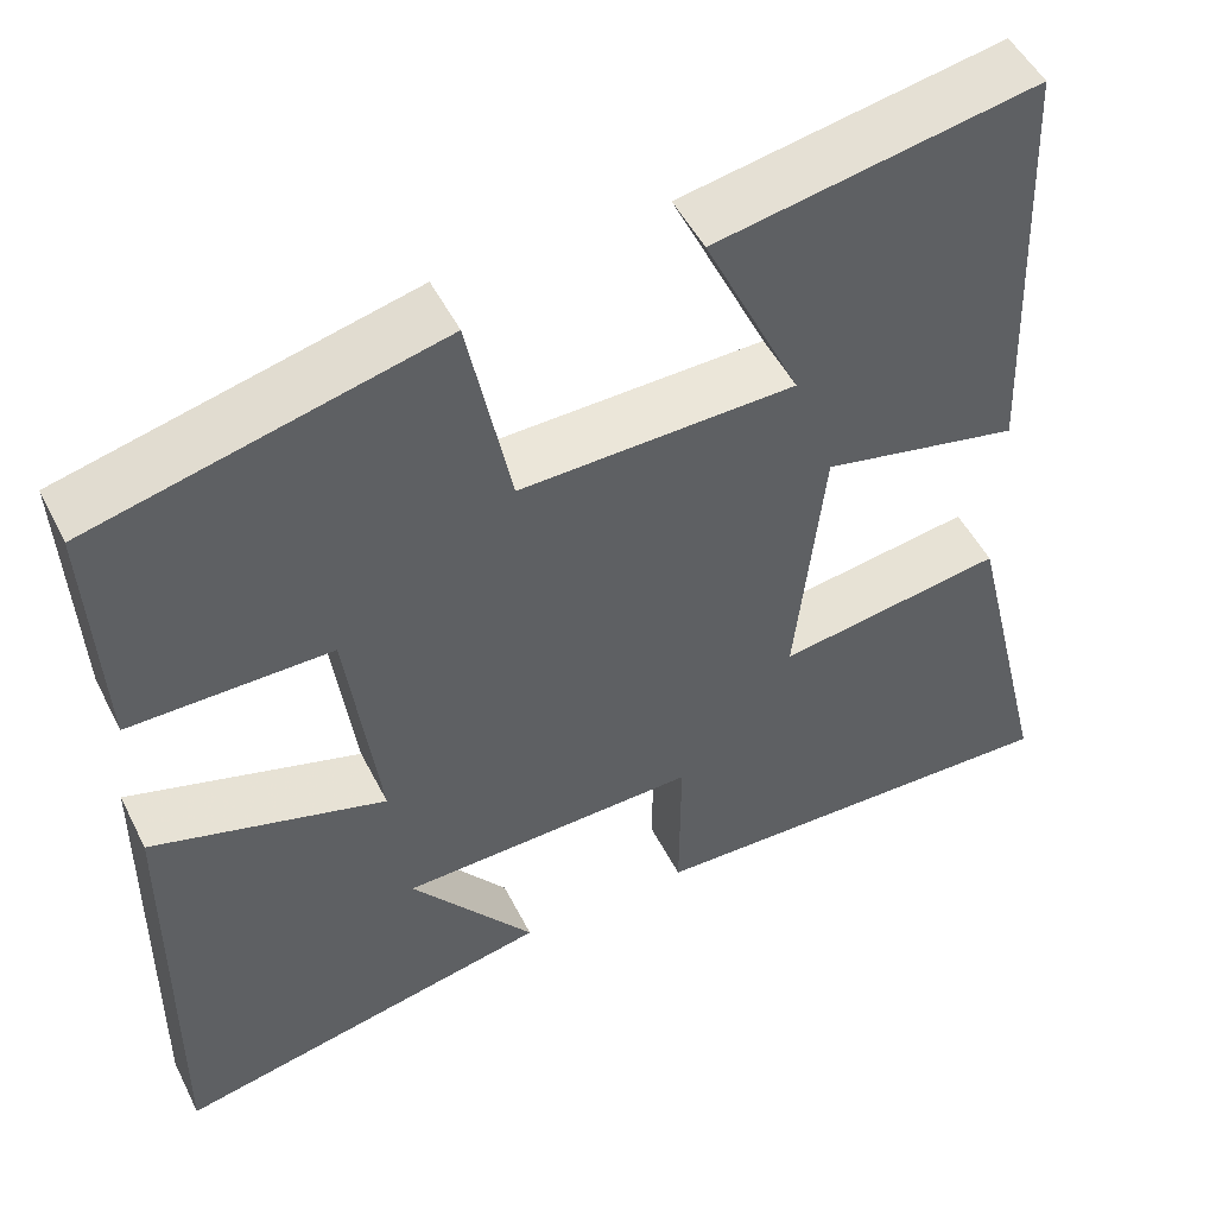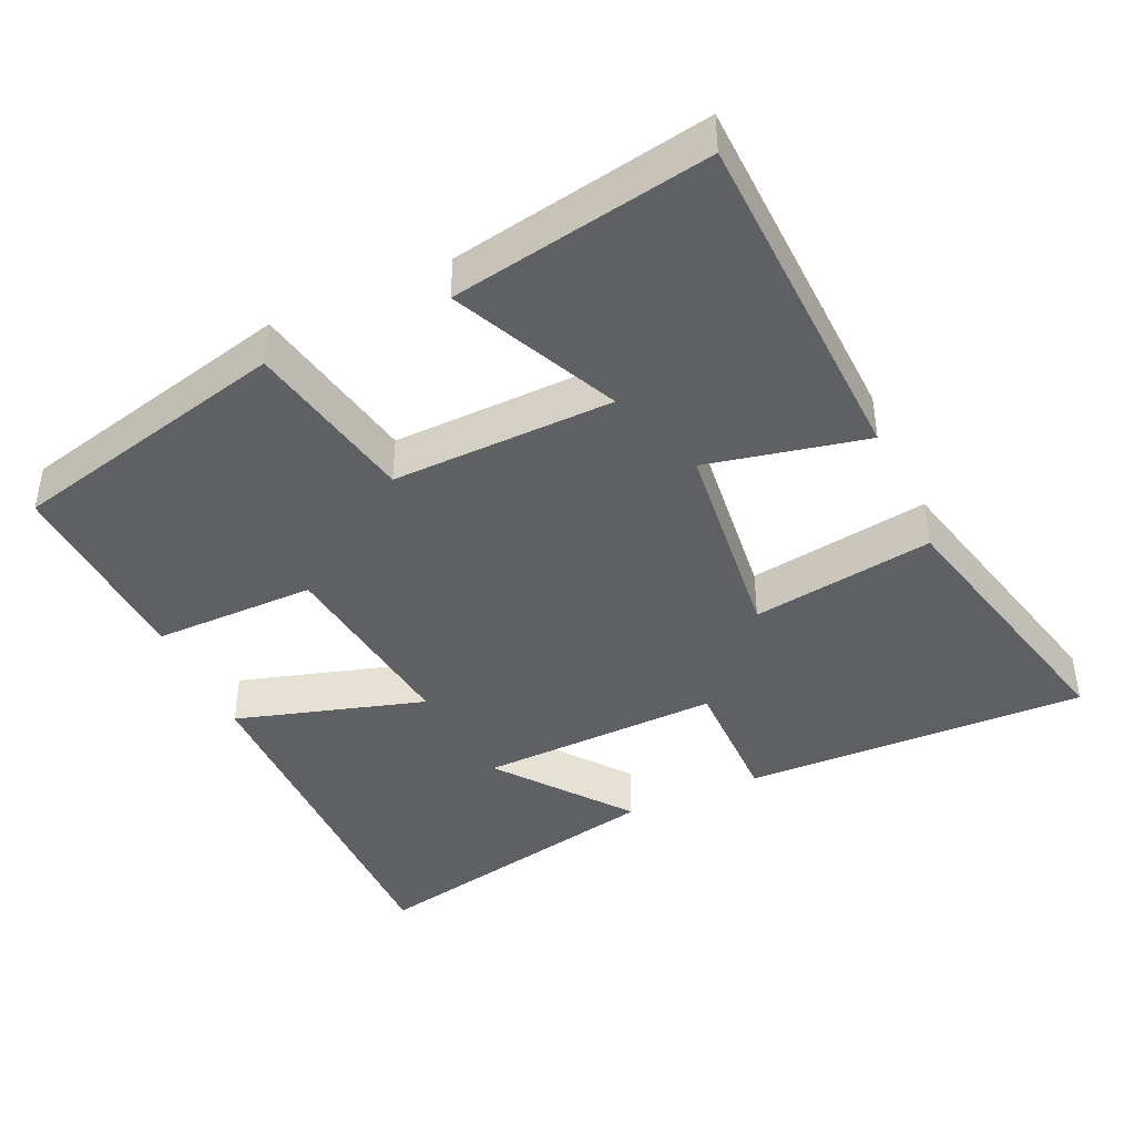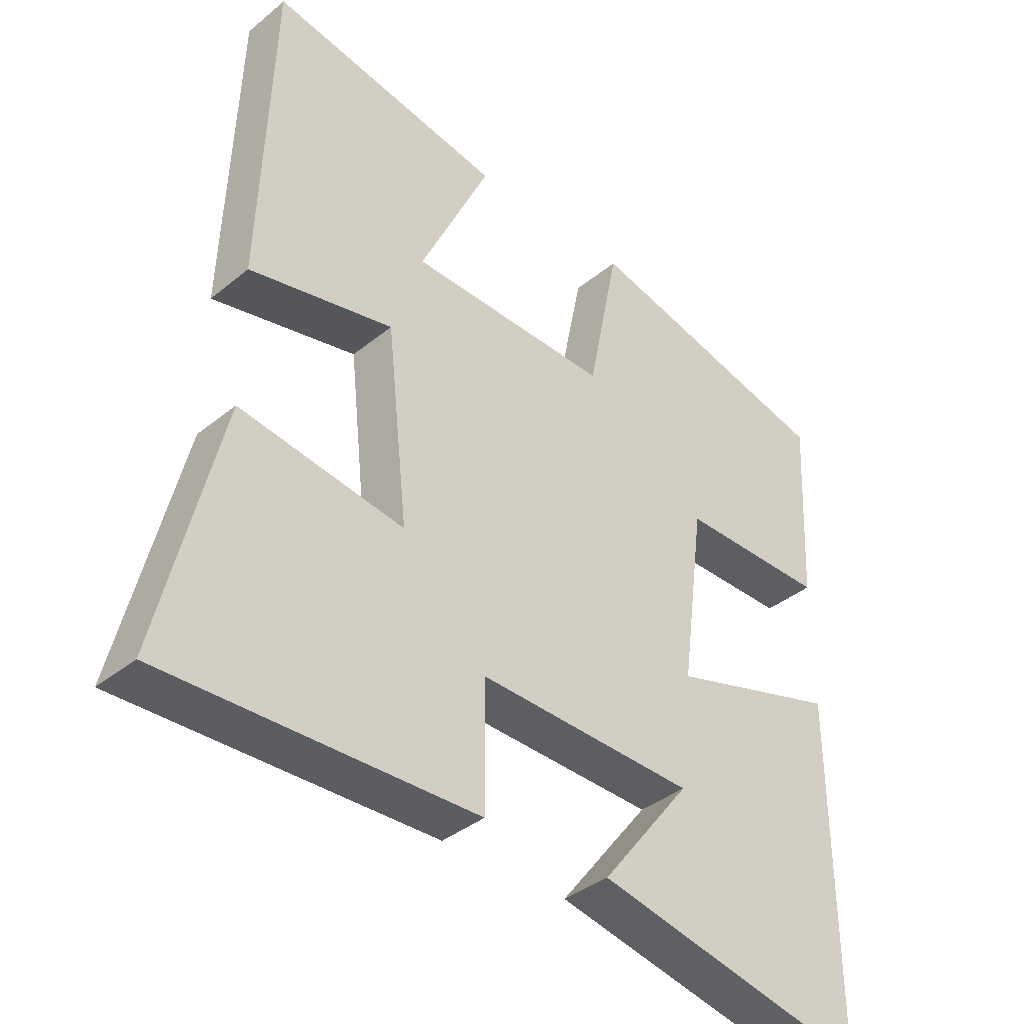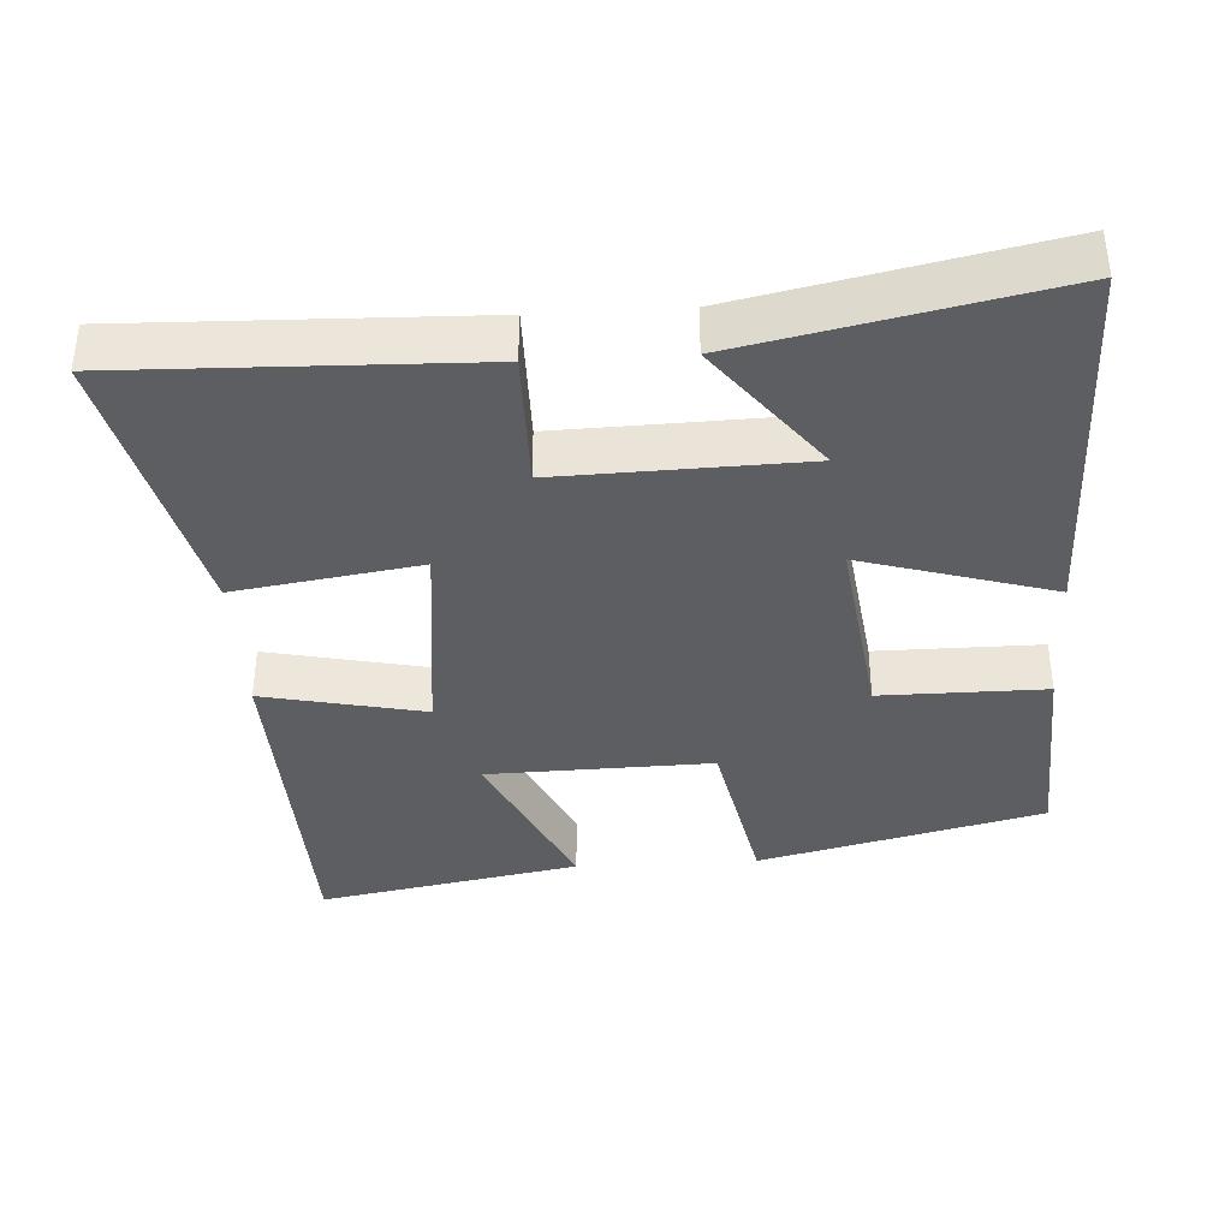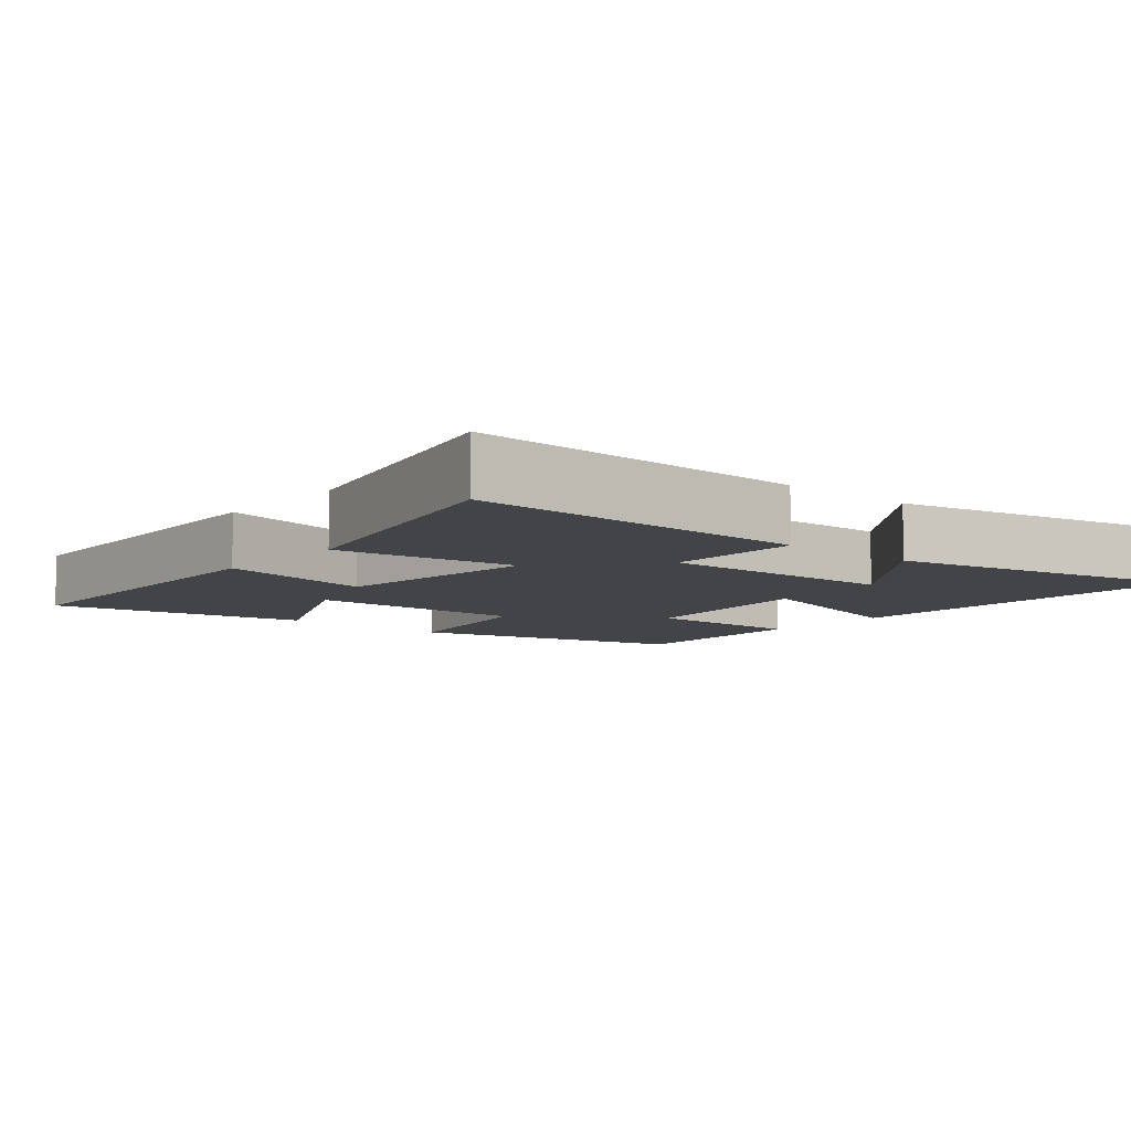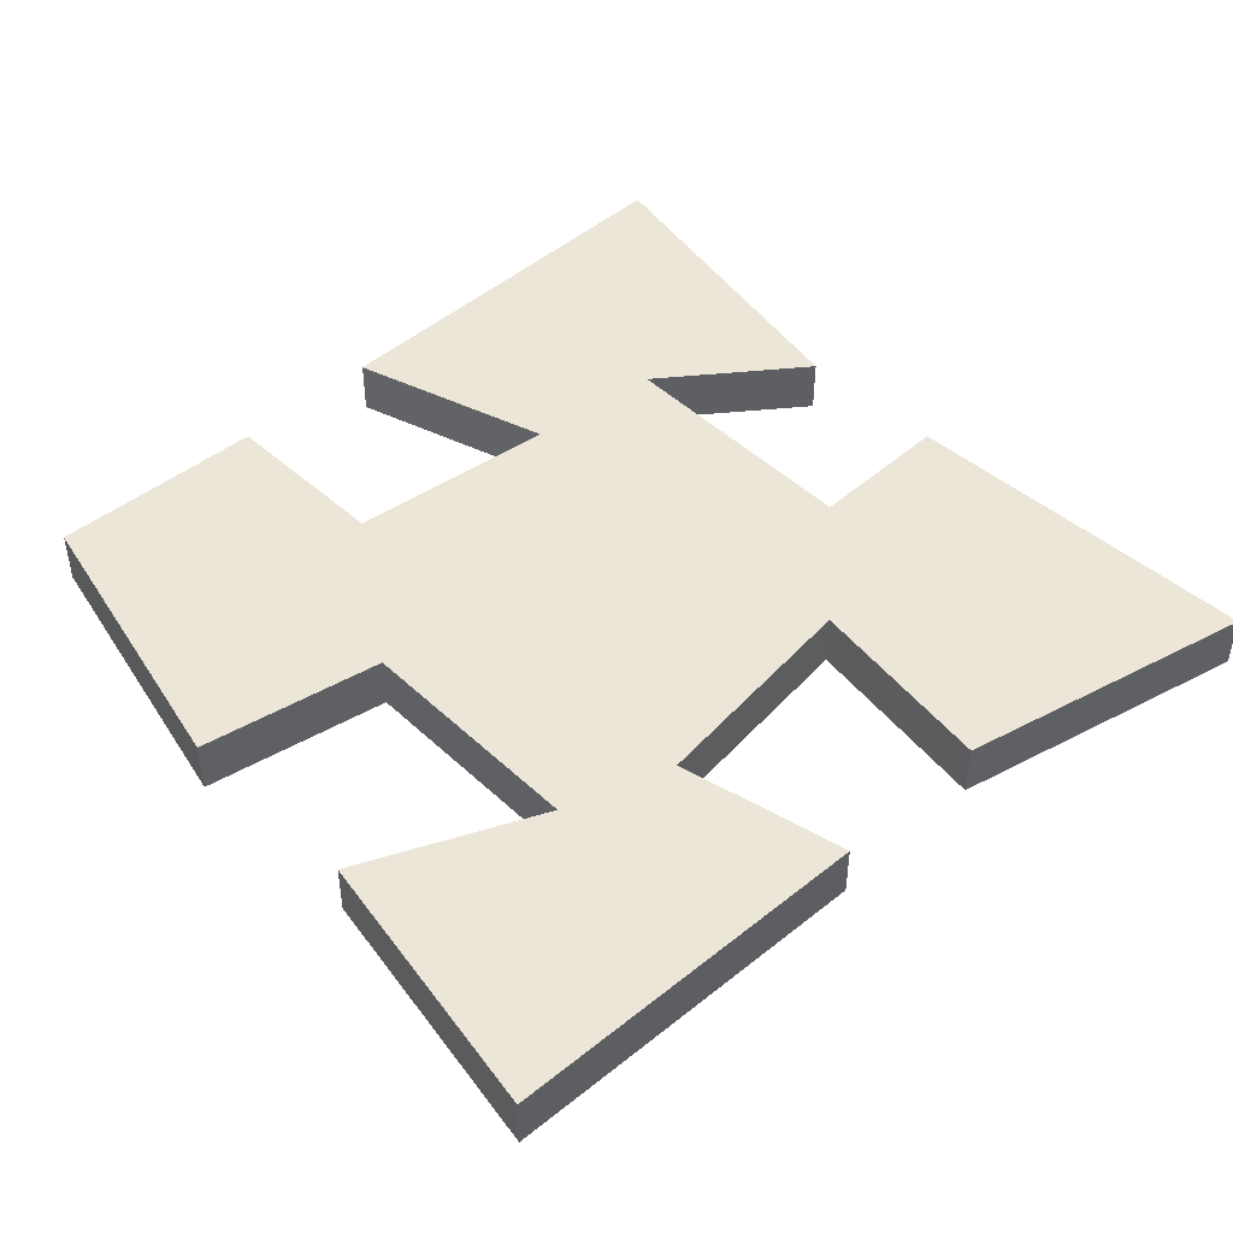
<metadata>
{"format":"obj","ext":"obj","renderer":"f3d","projection":"perspective","resolution":1024,"background":"white","views":[{"elev":49.9,"azim":-26.0,"up":"+Z"},{"elev":-42.5,"azim":24.4,"up":"+Y"},{"elev":-37.7,"azim":136.2,"up":"+Z"},{"elev":-38.0,"azim":-176.7,"up":"+Y"},{"elev":-7.9,"azim":139.6,"up":"+Y"},{"elev":46.1,"azim":45.4,"up":"+Y"}]}
</metadata>
<code>
v -0.514 0.07 0.404
v -0.125 0.07 0.5
v -0.077 0.07 0.262
v 0.231 0.07 0.27
v 0.123 0.07 0.5
v 0.482 0.07 0.566
v 0.5 0.07 0.081
v 0.279 0.07 0.128
v 0.247 0.07 -0.166
v 0.5 0.07 -0.127
v 0.593 0.07 -0.513
v 0.115 0.07 -0.5
v 0.116 0.07 -0.312
v -0.218 0.07 -0.322
v -0.079 0.07 -0.5
v -0.503 0.07 -0.589
v -0.5 0.07 -0.07
v -0.238 0.07 -0.147
v -0.274 0.07 0.125
v -0.5 0.07 0.124
v -0.514 0 0.404
v -0.125 0 0.5
v -0.077 0 0.262
v 0.231 0 0.27
v 0.123 0 0.5
v 0.482 0 0.566
v 0.5 0 0.081
v 0.279 0 0.128
v 0.247 0 -0.166
v 0.5 0 -0.127
v 0.593 0 -0.513
v 0.115 0 -0.5
v 0.116 0 -0.312
v -0.218 0 -0.322
v -0.079 0 -0.5
v -0.503 0 -0.589
v -0.5 0 -0.07
v -0.238 0 -0.147
v -0.274 0 0.125
v -0.5 0 0.124
f 1 2 3
f 20 1 3
f 19 20 3
f 18 19 3 4
f 16 17 18
f 16 18 4
f 14 15 16
f 14 16 4
f 13 14 4
f 11 12 13
f 10 11 13
f 9 10 13
f 8 9 13 4
f 7 8 4
f 4 5 6 7
f 23 22 21
f 23 21 40
f 23 40 39
f 24 23 39 38
f 38 37 36
f 24 38 36
f 36 35 34
f 24 36 34
f 24 34 33
f 33 32 31
f 33 31 30
f 33 30 29
f 24 33 29 28
f 24 28 27
f 27 26 25 24
f 1 21 22 2
f 2 22 23 3
f 3 23 24 4
f 4 24 25 5
f 5 25 26 6
f 6 26 27 7
f 7 27 28 8
f 8 28 29 9
f 9 29 30 10
f 10 30 31 11
f 11 31 32 12
f 12 32 33 13
f 13 33 34 14
f 14 34 35 15
f 15 35 36 16
f 16 36 37 17
f 17 37 38 18
f 18 38 39 19
f 19 39 40 20
f 20 40 21 1

</code>
